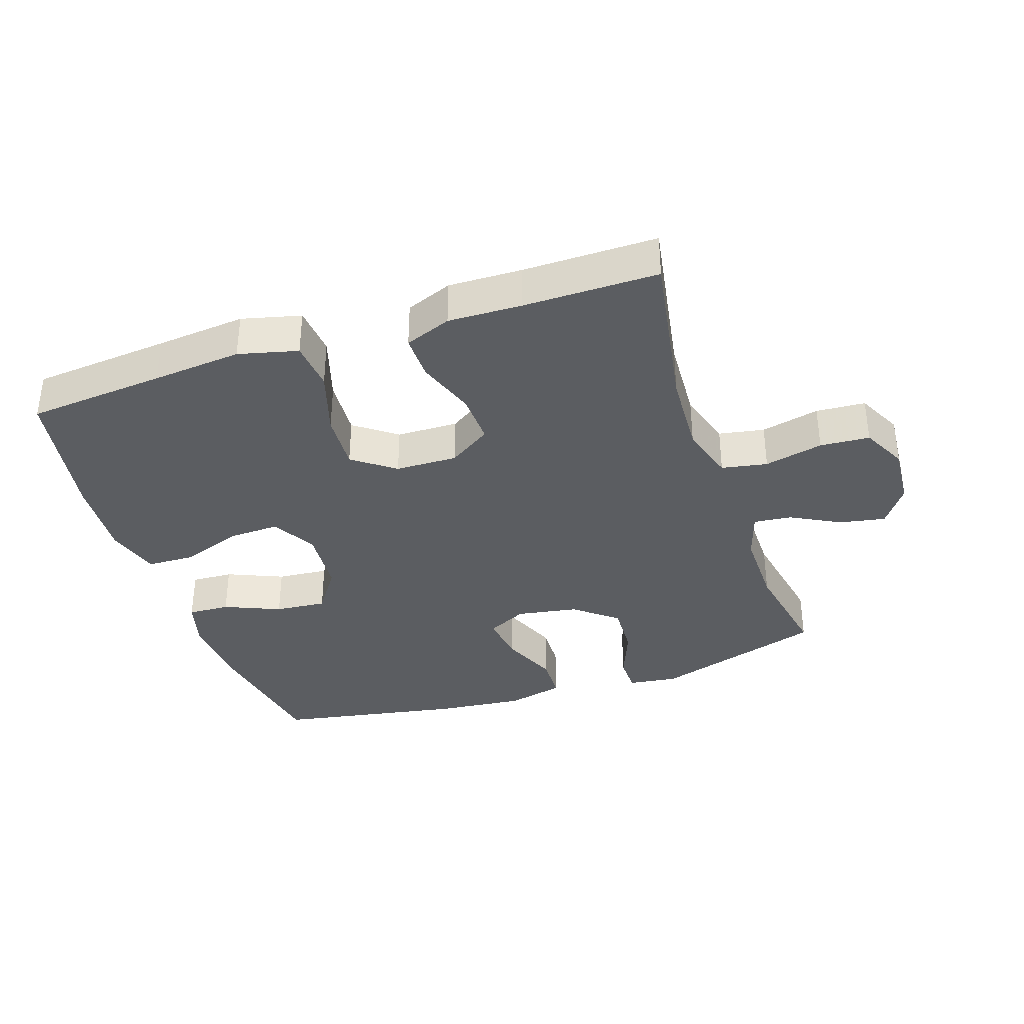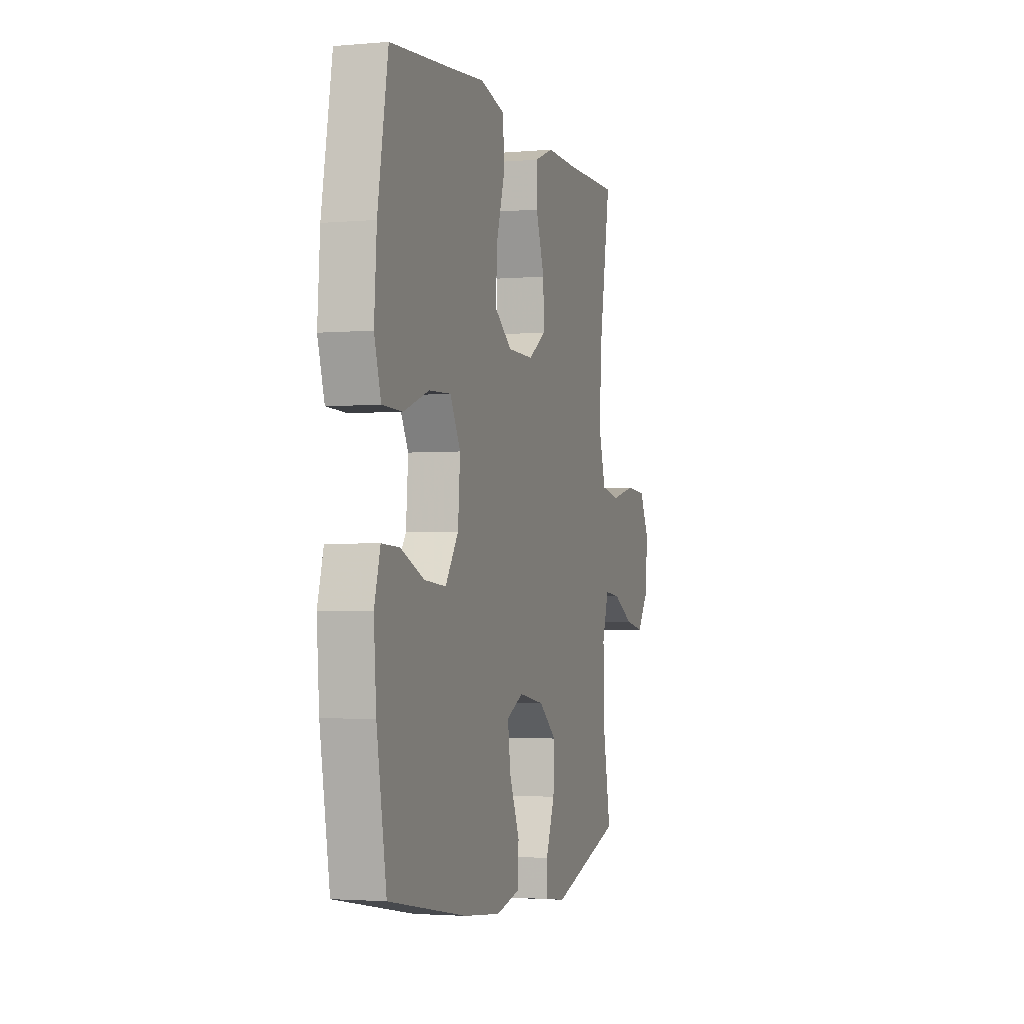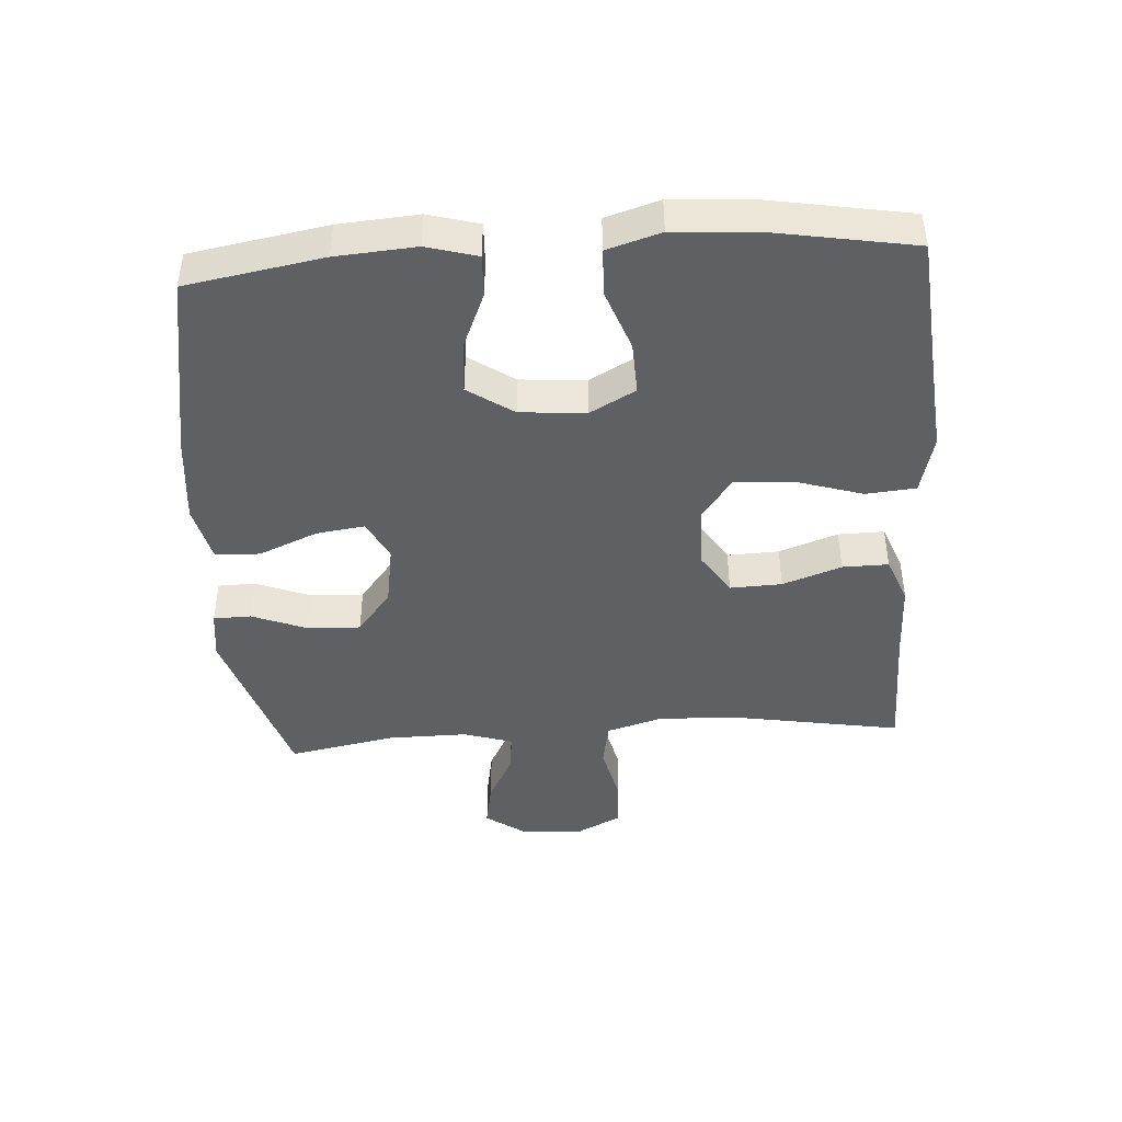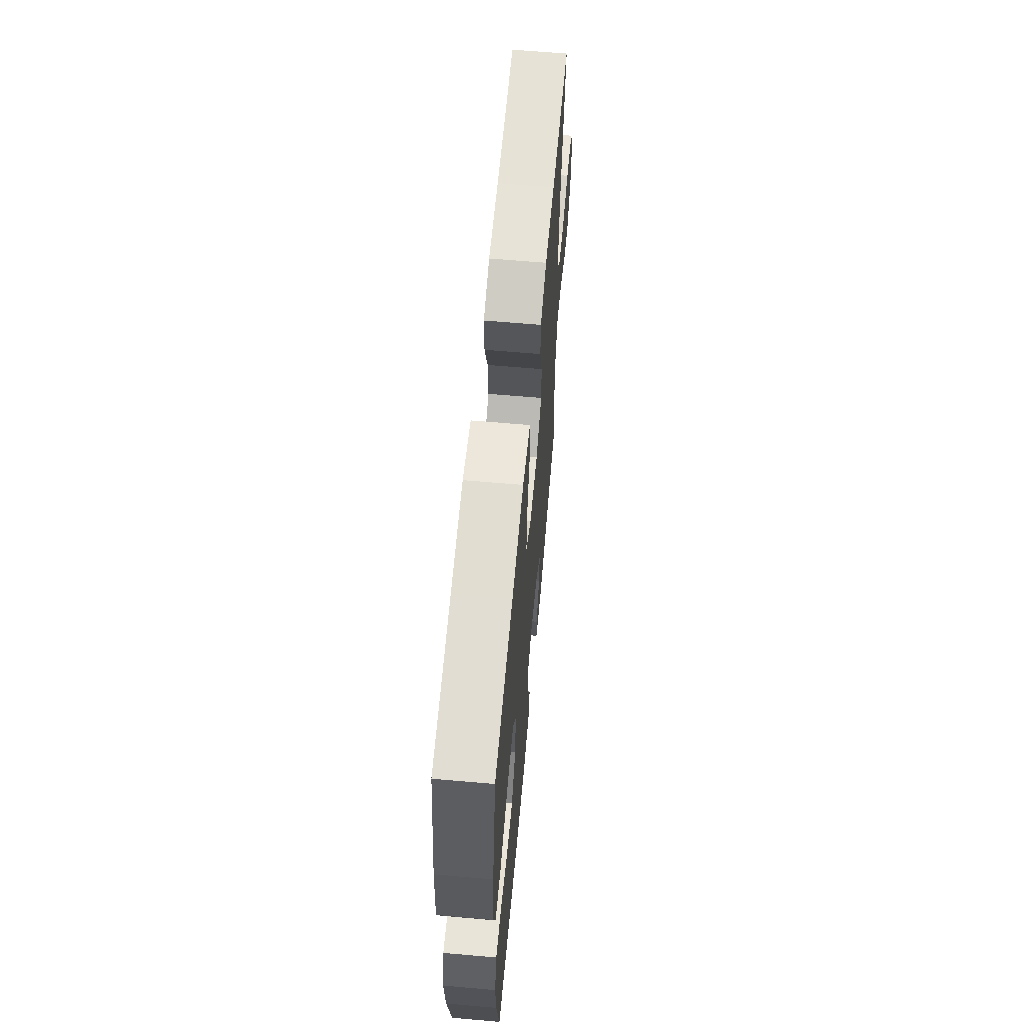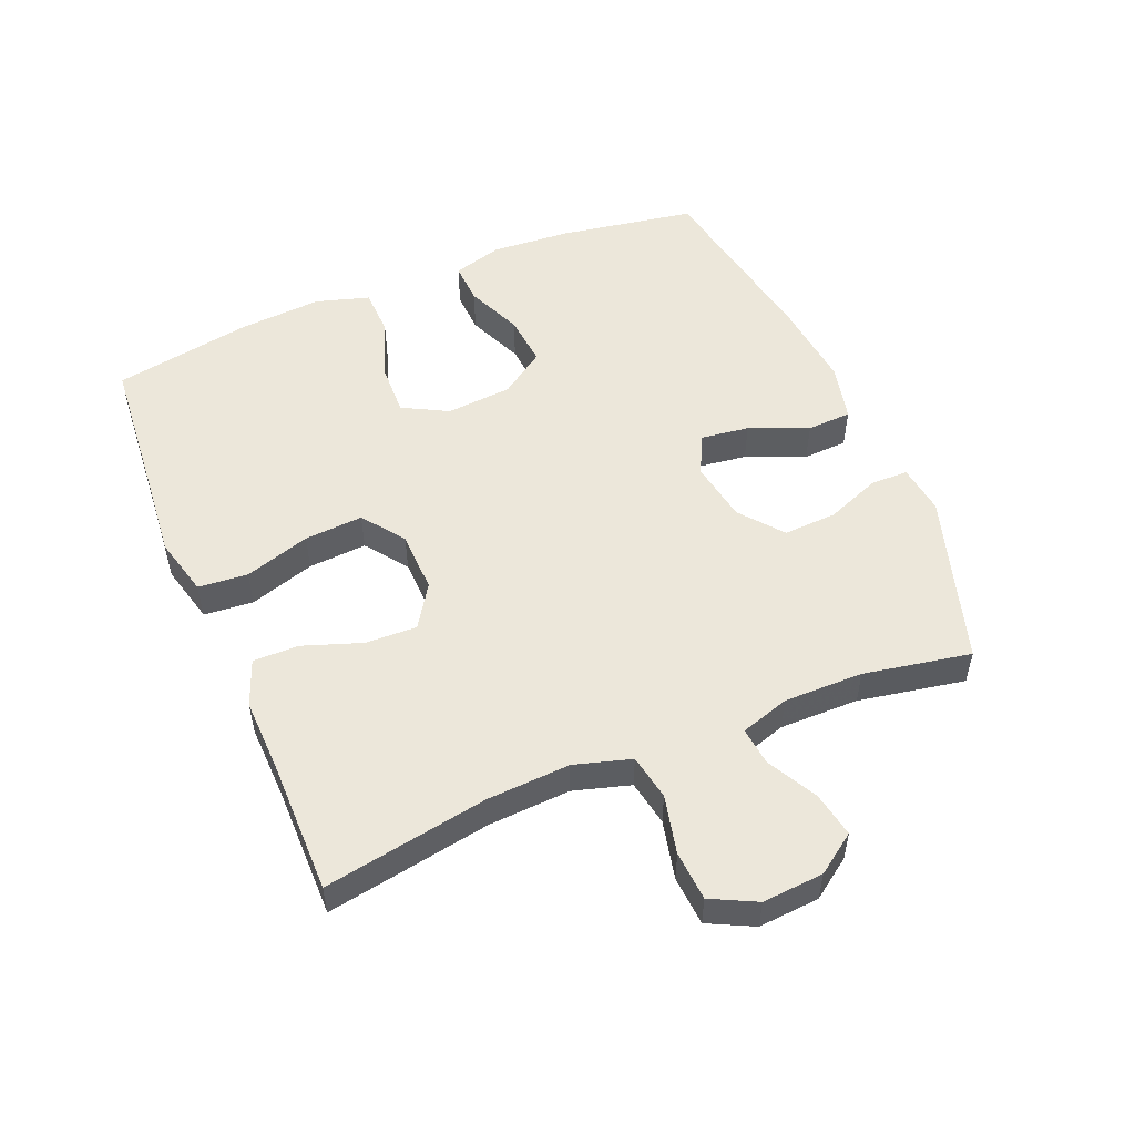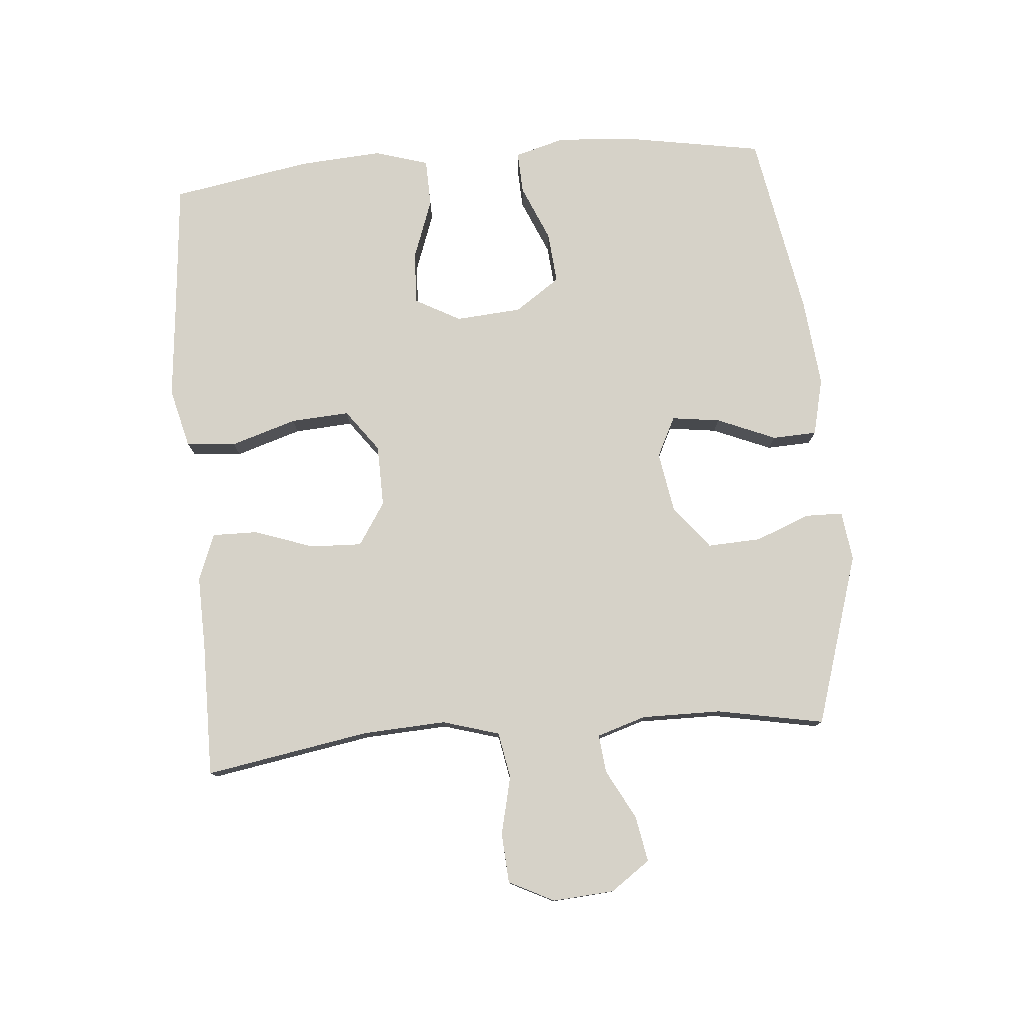
<metadata>
{"format":"obj","ext":"obj","renderer":"f3d","projection":"perspective","resolution":1024,"background":"white","views":[{"elev":-35.9,"azim":18.5,"up":"+Y"},{"elev":-2.5,"azim":-72.8,"up":"+Z"},{"elev":-43.8,"azim":-86.1,"up":"+Y"},{"elev":63.0,"azim":-84.9,"up":"+Z"},{"elev":52.7,"azim":67.3,"up":"+Y"},{"elev":78.0,"azim":85.2,"up":"+Y"}]}
</metadata>
<code>
v -0.5 0.07 0.5
v -0.285 0.07 0.519
v -0.146 0.07 0.532
v -0.054 0.07 0.509
v -0.047 0.07 0.432
v -0.079 0.07 0.33
v -0.085 0.07 0.239
v -0.02 0.07 0.191
v 0.076 0.07 0.189
v 0.142 0.07 0.232
v 0.139 0.07 0.312
v 0.107 0.07 0.403
v 0.106 0.07 0.474
v 0.178 0.07 0.502
v 0.292 0.07 0.499
v 0.5 0.07 0.5
v 0.456 0.07 0.245
v 0.449 0.07 0.116
v 0.475 0.07 0.028
v 0.546 0.07 0.015
v 0.637 0.07 0.036
v 0.714 0.07 0.031
v 0.749 0.07 -0.039
v 0.742 0.07 -0.134
v 0.699 0.07 -0.195
v 0.628 0.07 -0.182
v 0.551 0.07 -0.141
v 0.492 0.07 -0.135
v 0.468 0.07 -0.211
v 0.469 0.07 -0.334
v 0.5 0.07 -0.5
v 0.234 0.07 -0.583
v 0.157 0.07 -0.573
v 0.156 0.07 -0.515
v 0.189 0.07 -0.431
v 0.193 0.07 -0.348
v 0.127 0.07 -0.295
v 0.032 0.07 -0.279
v -0.03 0.07 -0.31
v -0.02 0.07 -0.385
v 0.018 0.07 -0.476
v 0.015 0.07 -0.545
v -0.074 0.07 -0.566
v -0.211 0.07 -0.552
v -0.5 0.07 -0.5
v -0.536 0.07 -0.289
v -0.545 0.07 -0.166
v -0.523 0.07 -0.088
v -0.458 0.07 -0.091
v -0.371 0.07 -0.128
v -0.291 0.07 -0.135
v -0.243 0.07 -0.065
v -0.235 0.07 0.037
v -0.273 0.07 0.107
v -0.354 0.07 0.104
v -0.448 0.07 0.07
v -0.522 0.07 0.072
v -0.547 0.07 0.155
v -0.538 0.07 0.284
v -0.5 0 0.5
v -0.285 0 0.519
v -0.146 0 0.532
v -0.054 0 0.509
v -0.047 0 0.432
v -0.079 0 0.33
v -0.085 0 0.239
v -0.02 0 0.191
v 0.076 0 0.189
v 0.142 0 0.232
v 0.139 0 0.312
v 0.107 0 0.403
v 0.106 0 0.474
v 0.178 0 0.502
v 0.292 0 0.499
v 0.5 0 0.5
v 0.456 0 0.245
v 0.449 0 0.116
v 0.475 0 0.028
v 0.546 0 0.015
v 0.637 0 0.036
v 0.714 0 0.031
v 0.749 0 -0.039
v 0.742 0 -0.134
v 0.699 0 -0.195
v 0.628 0 -0.182
v 0.551 0 -0.141
v 0.492 0 -0.135
v 0.468 0 -0.211
v 0.469 0 -0.334
v 0.5 0 -0.5
v 0.234 0 -0.583
v 0.157 0 -0.573
v 0.156 0 -0.515
v 0.189 0 -0.431
v 0.193 0 -0.348
v 0.127 0 -0.295
v 0.032 0 -0.279
v -0.03 0 -0.31
v -0.02 0 -0.385
v 0.018 0 -0.476
v 0.015 0 -0.545
v -0.074 0 -0.566
v -0.211 0 -0.552
v -0.5 0 -0.5
v -0.536 0 -0.289
v -0.545 0 -0.166
v -0.523 0 -0.088
v -0.458 0 -0.091
v -0.371 0 -0.128
v -0.291 0 -0.135
v -0.243 0 -0.065
v -0.235 0 0.037
v -0.273 0 0.107
v -0.354 0 0.104
v -0.448 0 0.07
v -0.522 0 0.072
v -0.547 0 0.155
v -0.538 0 0.284
f 58 59 1 2
f 55 56 57 58
f 54 55 58 2
f 53 54 2 3
f 52 53 3 4
f 47 48 49 50
f 47 50 51
f 46 47 51
f 45 46 51
f 44 45 51 52
f 40 41 42 43
f 39 40 43 44
f 32 33 34 35
f 30 31 32 35
f 29 30 35 36
f 28 29 36 37
f 24 25 26 27
f 24 27 28
f 23 24 28
f 20 21 22 23
f 19 20 23 28
f 18 19 28 37
f 15 16 17
f 11 12 13 14
f 10 11 14 15
f 52 4 5 6
f 52 6 7
f 39 44 52 7
f 38 39 7 8
f 37 38 8 9
f 18 37 9 10
f 10 15 17 18
f 61 60 118 117
f 117 116 115 114
f 61 117 114 113
f 62 61 113 112
f 63 62 112 111
f 109 108 107 106
f 110 109 106
f 110 106 105
f 110 105 104
f 111 110 104 103
f 102 101 100 99
f 103 102 99 98
f 94 93 92 91
f 94 91 90 89
f 95 94 89 88
f 96 95 88 87
f 86 85 84 83
f 87 86 83
f 87 83 82
f 82 81 80 79
f 87 82 79 78
f 96 87 78 77
f 76 75 74
f 73 72 71 70
f 74 73 70 69
f 65 64 63 111
f 66 65 111
f 66 111 103 98
f 67 66 98 97
f 68 67 97 96
f 69 68 96 77
f 77 76 74 69
f 1 60 61 2
f 2 61 62 3
f 3 62 63 4
f 4 63 64 5
f 5 64 65 6
f 6 65 66 7
f 7 66 67 8
f 8 67 68 9
f 9 68 69 10
f 10 69 70 11
f 11 70 71 12
f 12 71 72 13
f 13 72 73 14
f 14 73 74 15
f 15 74 75 16
f 16 75 76 17
f 17 76 77 18
f 18 77 78 19
f 19 78 79 20
f 20 79 80 21
f 21 80 81 22
f 22 81 82 23
f 23 82 83 24
f 24 83 84 25
f 25 84 85 26
f 26 85 86 27
f 27 86 87 28
f 28 87 88 29
f 29 88 89 30
f 30 89 90 31
f 31 90 91 32
f 32 91 92 33
f 33 92 93 34
f 34 93 94 35
f 35 94 95 36
f 36 95 96 37
f 37 96 97 38
f 38 97 98 39
f 39 98 99 40
f 40 99 100 41
f 41 100 101 42
f 42 101 102 43
f 43 102 103 44
f 44 103 104 45
f 45 104 105 46
f 46 105 106 47
f 47 106 107 48
f 48 107 108 49
f 49 108 109 50
f 50 109 110 51
f 51 110 111 52
f 52 111 112 53
f 53 112 113 54
f 54 113 114 55
f 55 114 115 56
f 56 115 116 57
f 57 116 117 58
f 58 117 118 59
f 59 118 60 1

</code>
